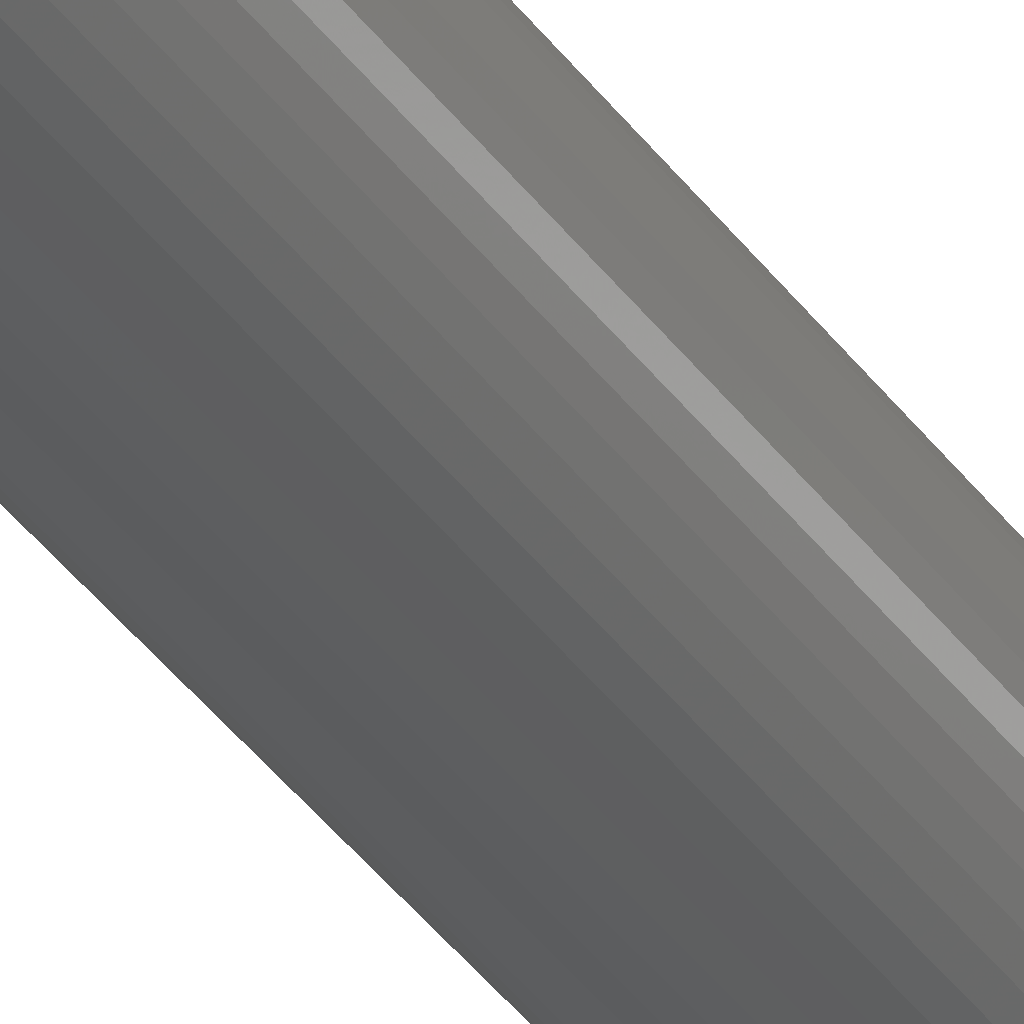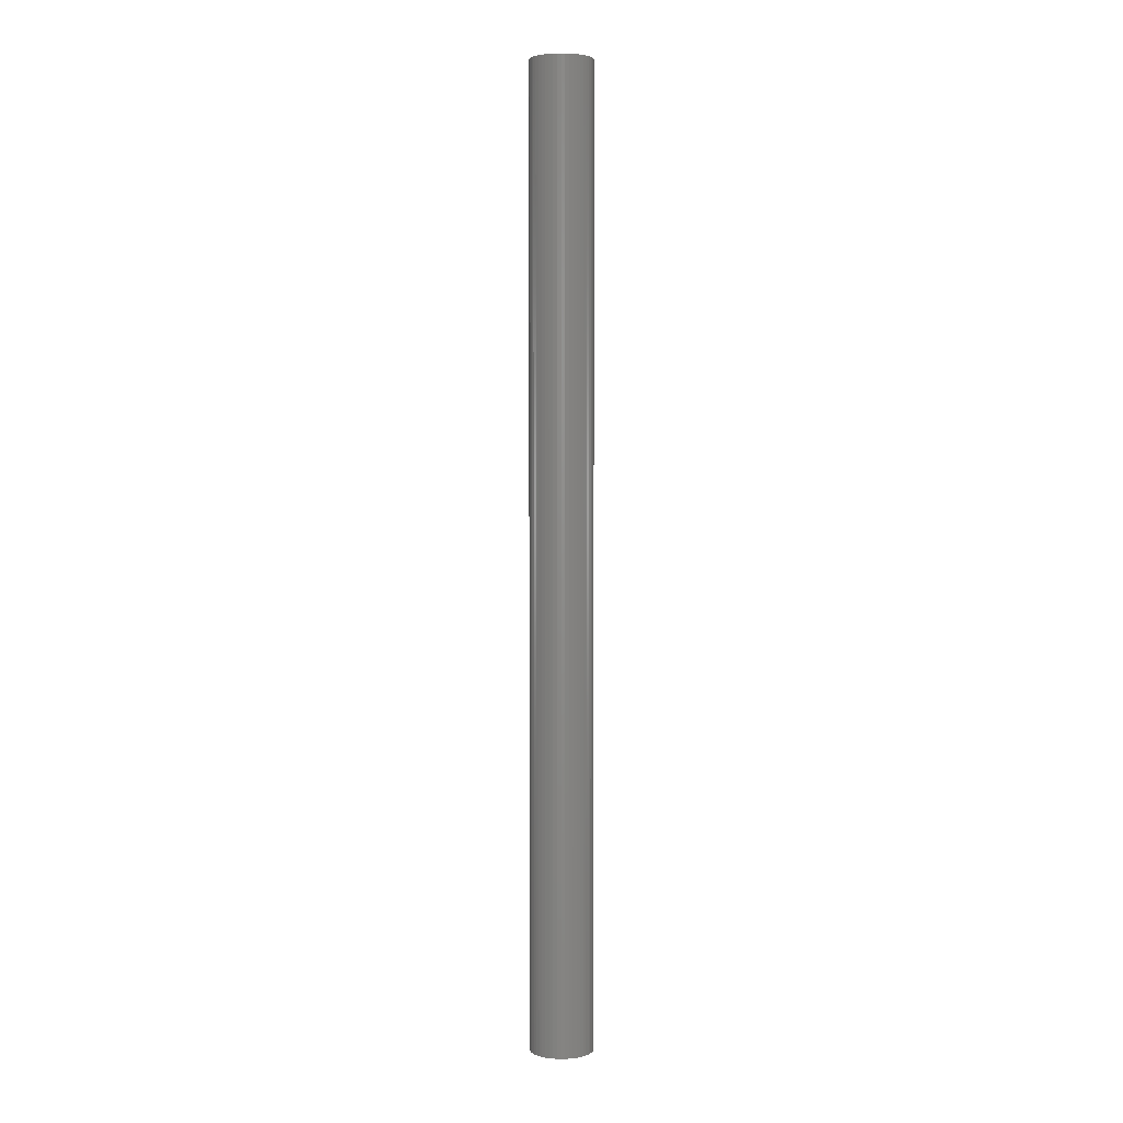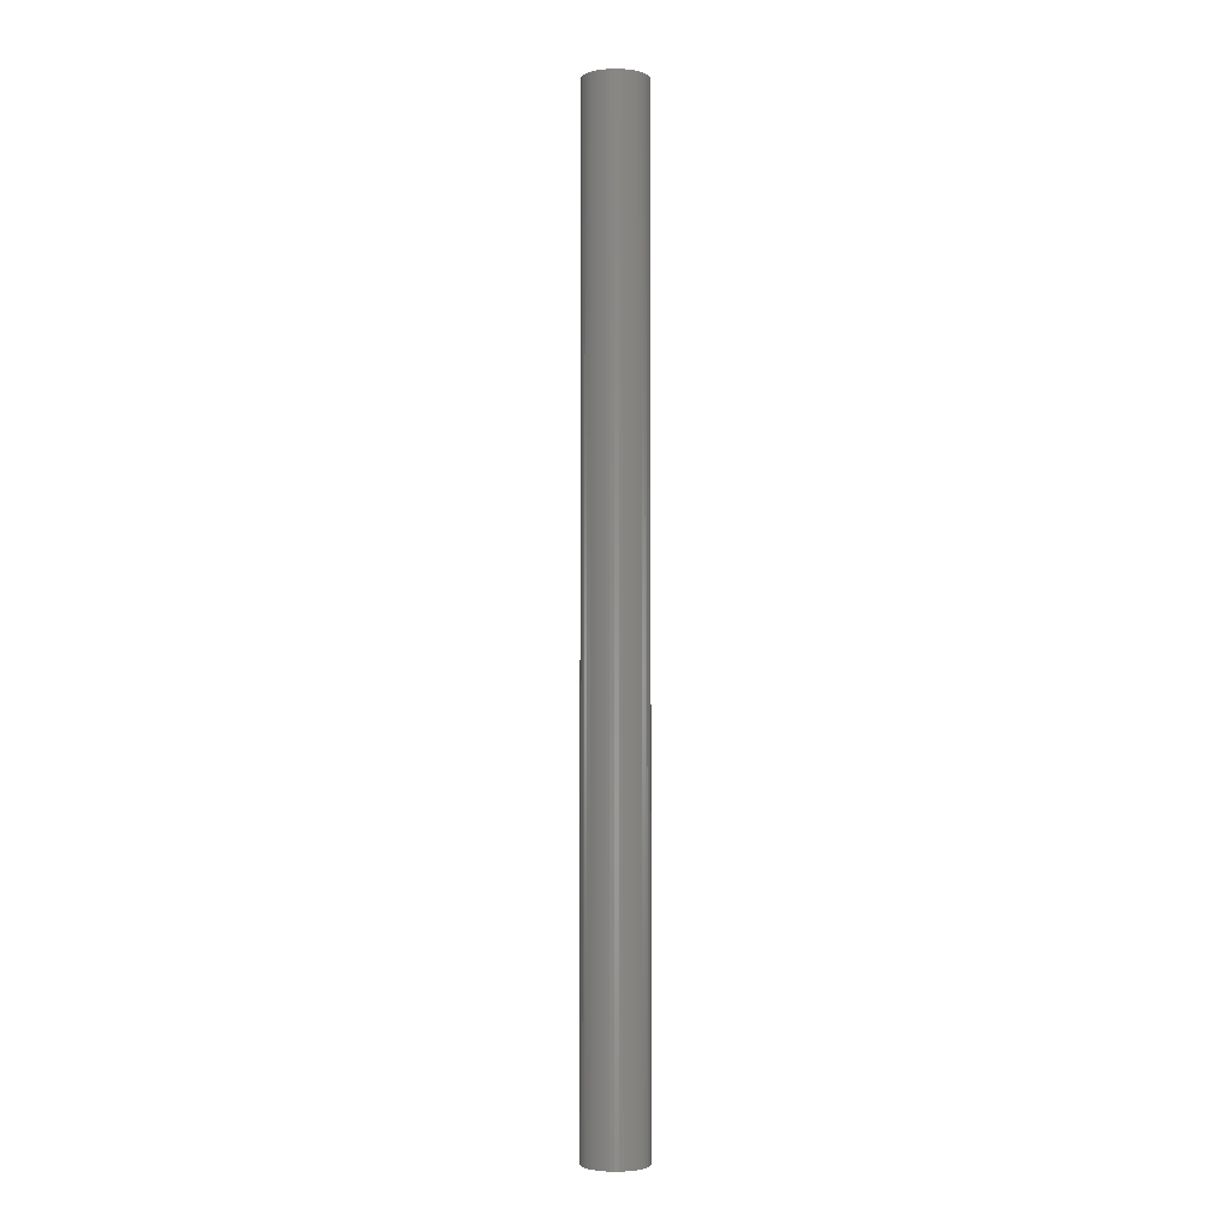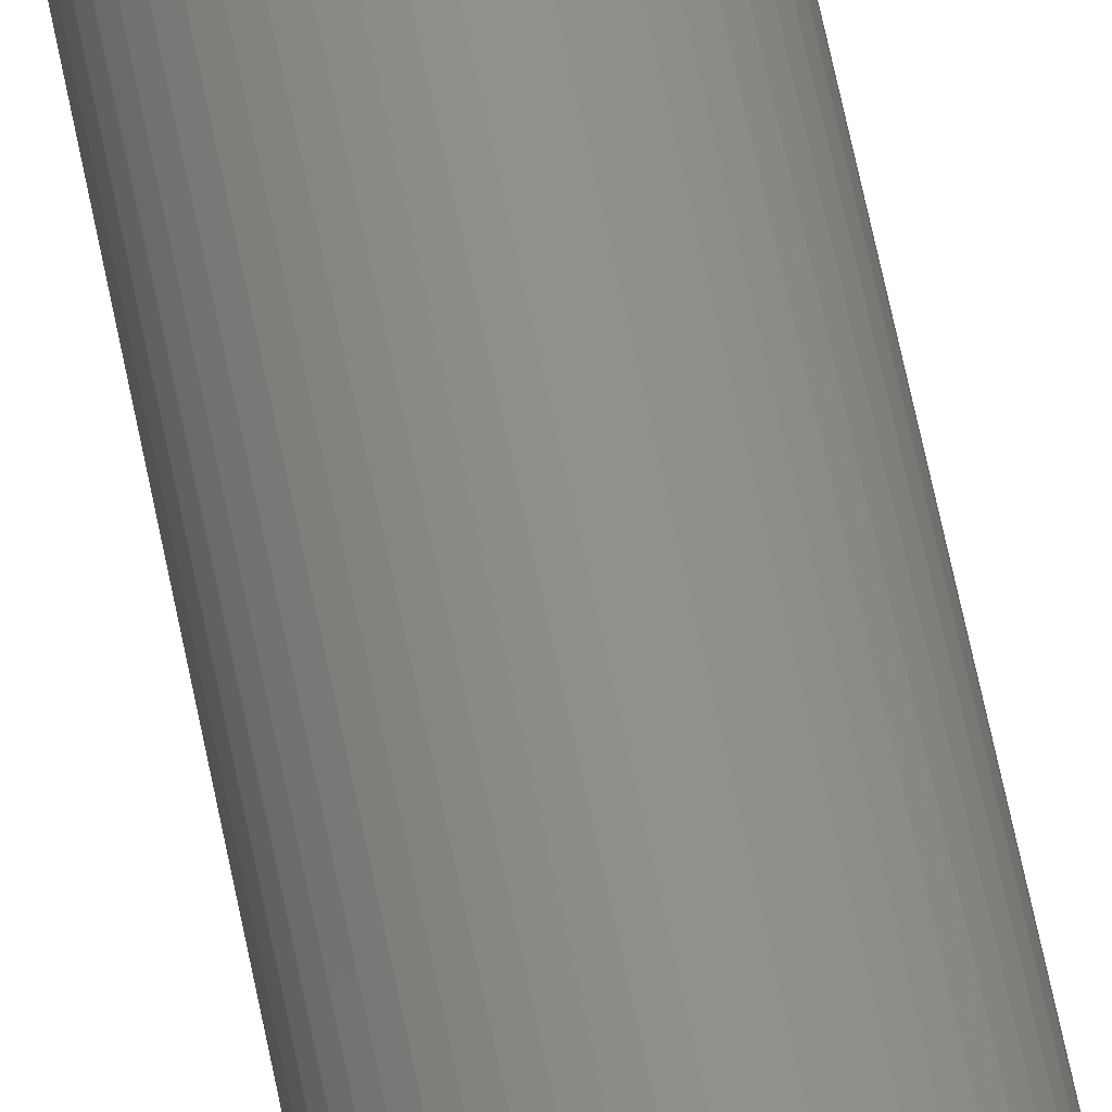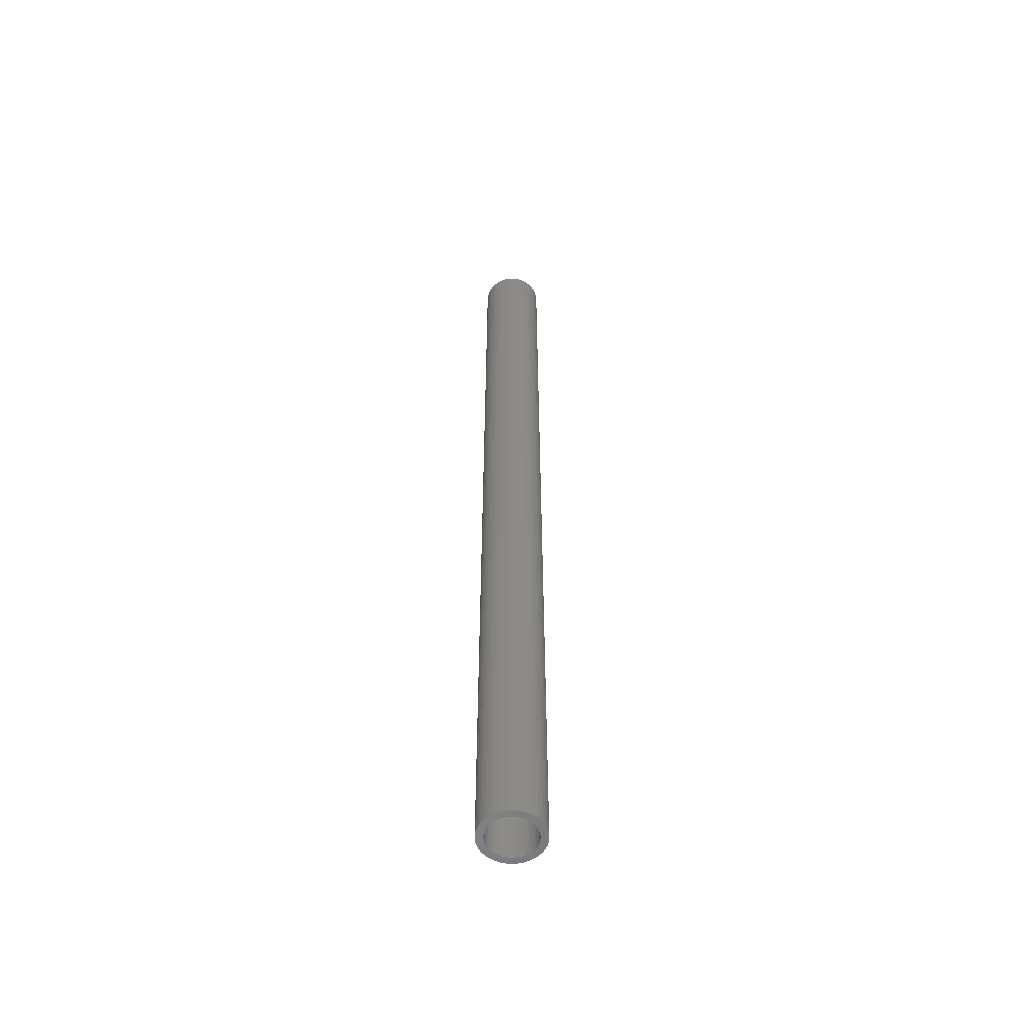
<metadata>
{"format":"stl","ext":"stl","renderer":"f3d","projection":"perspective","resolution":1024,"background":"white","views":[{"elev":-34.9,"azim":29.4,"up":"+Y"},{"elev":3.1,"azim":-139.5,"up":"+Z"},{"elev":-2.5,"azim":156.8,"up":"+Z"},{"elev":52.9,"azim":169.9,"up":"+Y"},{"elev":-55.4,"azim":169.5,"up":"+Z"}]}
</metadata>
<code>
# stl→obj: 200 verts, 400 faces
v 2.35 0 36
v 2.331 0.2945 -36
v 2.331 0.2945 36
v 2.35 0 -36
v -2.35 0 -36
v -2.331 0.2945 36
v -2.331 0.2945 -36
v -2.35 0 36
v 0.1476 2.345 -36
v -0.1476 2.345 36
v 0.1476 2.345 36
v -0.1476 2.345 -36
v -0.1476 -2.345 -36
v 0.1476 -2.345 36
v -0.1476 -2.345 36
v 0.1476 -2.345 -36
v 1.713 1.609 -36
v 1.498 1.811 36
v 1.713 1.609 36
v 1.498 1.811 -36
v -1.498 1.811 -36
v -1.713 1.609 36
v -1.498 1.811 36
v -1.713 1.609 -36
v -0.7262 2.235 -36
v -1.001 2.126 36
v -0.7262 2.235 36
v -1.001 2.126 -36
v 2.185 0.8651 36
v 2.059 1.132 -36
v 2.059 1.132 36
v 2.185 0.8651 -36
v 1.901 1.381 -36
v 1.901 1.381 36
v 1.001 2.126 -36
v 0.7262 2.235 36
v 1.001 2.126 36
v 0.7262 2.235 -36
v 1.259 1.984 36
v 1.259 1.984 -36
v -2.185 0.8651 -36
v -2.059 1.132 36
v -2.059 1.132 -36
v -2.185 0.8651 36
v -1.901 1.381 -36
v -1.901 1.381 36
v 1.8 0 36
v 1.786 0.2256 36
v 2.276 0.5844 36
v 2.331 -0.2945 36
v 1.743 0.4476 36
v 1.786 -0.2256 36
v 1.674 0.6626 36
v 2.276 -0.5844 36
v 1.577 0.8672 36
v 1.743 -0.4476 36
v 2.185 -0.8651 36
v 1.456 1.058 36
v 1.312 1.232 36
v 1.147 1.387 36
v 0.9645 1.52 36
v 0.7664 1.629 36
v 0.5562 1.712 36
v 0.4403 2.308 36
v 0.3373 1.768 36
v 0.113 1.796 36
v -0.113 1.796 36
v -0.3373 1.768 36
v -0.4403 2.308 36
v -0.5562 1.712 36
v -0.7664 1.629 36
v -0.9645 1.52 36
v -1.259 1.984 36
v -1.147 1.387 36
v -1.312 1.232 36
v -1.456 1.058 36
v -1.577 0.8672 36
v -1.674 0.6626 36
v -1.743 0.4476 36
v 1.674 -0.6626 36
v 2.059 -1.132 36
v 1.577 -0.8672 36
v 1.901 -1.381 36
v 1.456 -1.058 36
v 1.713 -1.609 36
v 1.312 -1.232 36
v 1.498 -1.811 36
v 1.147 -1.387 36
v 1.259 -1.984 36
v 0.9645 -1.52 36
v 1.001 -2.126 36
v 0.7664 -1.629 36
v 0.7262 -2.235 36
v 0.5562 -1.712 36
v 0.4403 -2.308 36
v 0.3373 -1.768 36
v 0.113 -1.796 36
v -0.113 -1.796 36
v -0.3373 -1.768 36
v -0.4403 -2.308 36
v -0.5562 -1.712 36
v -0.7262 -2.235 36
v -0.7664 -1.629 36
v -1.001 -2.126 36
v -0.9645 -1.52 36
v -1.259 -1.984 36
v -1.147 -1.387 36
v -1.498 -1.811 36
v -1.312 -1.232 36
v -1.713 -1.609 36
v -1.456 -1.058 36
v -1.901 -1.381 36
v -1.577 -0.8672 36
v -2.059 -1.132 36
v -1.674 -0.6626 36
v -2.185 -0.8651 36
v -1.743 -0.4476 36
v -2.276 -0.5844 36
v -1.786 -0.2256 36
v -2.331 -0.2945 36
v -1.8 0 36
v -2.276 0.5844 36
v -1.786 0.2256 36
v -1.259 1.984 -36
v -0.4403 2.308 -36
v 1.8 0 -36
v 2.331 -0.2945 -36
v 1.786 -0.2256 -36
v 2.276 -0.5844 -36
v 1.743 -0.4476 -36
v 2.185 -0.8651 -36
v 1.786 0.2256 -36
v 1.674 -0.6626 -36
v 2.059 -1.132 -36
v 2.276 0.5844 -36
v 1.577 -0.8672 -36
v 1.901 -1.381 -36
v 1.743 0.4476 -36
v 1.456 -1.058 -36
v 1.713 -1.609 -36
v 1.312 -1.232 -36
v 1.498 -1.811 -36
v 1.147 -1.387 -36
v 1.259 -1.984 -36
v 0.9645 -1.52 -36
v 1.001 -2.126 -36
v 0.7664 -1.629 -36
v 0.7262 -2.235 -36
v 0.5562 -1.712 -36
v 0.4403 -2.308 -36
v 0.3373 -1.768 -36
v 0.113 -1.796 -36
v -0.113 -1.796 -36
v -0.3373 -1.768 -36
v -0.4403 -2.308 -36
v -0.5562 -1.712 -36
v -0.7262 -2.235 -36
v -0.7664 -1.629 -36
v -1.001 -2.126 -36
v -0.9645 -1.52 -36
v -1.259 -1.984 -36
v -1.147 -1.387 -36
v -1.498 -1.811 -36
v -1.312 -1.232 -36
v -1.713 -1.609 -36
v -1.456 -1.058 -36
v -1.901 -1.381 -36
v -1.577 -0.8672 -36
v -2.059 -1.132 -36
v -1.674 -0.6626 -36
v -2.185 -0.8651 -36
v -1.743 -0.4476 -36
v 1.674 0.6626 -36
v 1.577 0.8672 -36
v 1.456 1.058 -36
v 1.312 1.232 -36
v 1.147 1.387 -36
v 0.9645 1.52 -36
v 0.7664 1.629 -36
v 0.5562 1.712 -36
v 0.4403 2.308 -36
v 0.3373 1.768 -36
v 0.113 1.796 -36
v -0.113 1.796 -36
v -0.3373 1.768 -36
v -0.5562 1.712 -36
v -0.7664 1.629 -36
v -0.9645 1.52 -36
v -1.147 1.387 -36
v -1.312 1.232 -36
v -1.456 1.058 -36
v -1.577 0.8672 -36
v -1.674 0.6626 -36
v -1.743 0.4476 -36
v -2.276 0.5844 -36
v -1.786 0.2256 -36
v -1.8 0 -36
v -2.276 -0.5844 -36
v -1.786 -0.2256 -36
v -2.331 -0.2945 -36
f 1 2 3
f 2 1 4
f 5 6 7
f 6 5 8
f 9 10 11
f 10 9 12
f 13 14 15
f 14 13 16
f 17 18 19
f 18 17 20
f 21 22 23
f 22 21 24
f 25 26 27
f 26 25 28
f 29 30 31
f 30 29 32
f 31 33 34
f 33 31 30
f 35 36 37
f 36 35 38
f 20 39 18
f 39 20 40
f 41 42 43
f 42 41 44
f 45 22 24
f 22 45 46
f 47 1 3
f 48 3 49
f 1 47 50
f 51 49 29
f 52 50 47
f 53 29 31
f 50 52 54
f 55 31 34
f 56 54 52
f 54 56 57
f 3 48 47
f 49 51 48
f 58 34 19
f 29 53 51
f 31 55 53
f 59 19 18
f 34 58 55
f 19 59 58
f 60 18 39
f 18 60 59
f 61 39 37
f 39 61 60
f 37 62 61
f 36 62 37
f 36 63 62
f 64 63 36
f 64 65 63
f 11 65 64
f 11 66 65
f 11 67 66
f 10 67 11
f 10 68 67
f 69 68 10
f 69 70 68
f 27 70 69
f 27 71 70
f 26 71 27
f 71 26 72
f 73 72 26
f 72 73 74
f 23 74 73
f 74 23 75
f 22 75 23
f 75 22 76
f 46 76 22
f 76 46 77
f 42 77 46
f 77 42 78
f 44 78 42
f 78 44 79
f 80 57 56
f 57 80 81
f 82 81 80
f 81 82 83
f 84 83 82
f 83 84 85
f 86 85 84
f 85 86 87
f 88 87 86
f 87 88 89
f 90 89 88
f 89 90 91
f 92 91 90
f 92 93 91
f 94 93 92
f 94 95 93
f 96 95 94
f 96 14 95
f 97 14 96
f 98 14 97
f 98 15 14
f 99 15 98
f 99 100 15
f 101 100 99
f 101 102 100
f 103 102 101
f 104 103 105
f 103 104 102
f 106 105 107
f 105 106 104
f 108 107 109
f 110 109 111
f 107 108 106
f 112 111 113
f 114 113 115
f 109 110 108
f 116 115 117
f 118 117 119
f 120 119 121
f 122 79 44
f 111 112 110
f 79 122 123
f 113 114 112
f 6 123 122
f 115 116 114
f 123 6 121
f 117 118 116
f 8 121 6
f 119 120 118
f 121 8 120
f 28 73 26
f 73 28 124
f 125 27 69
f 27 125 25
f 126 4 127
f 128 127 129
f 4 126 2
f 130 129 131
f 132 2 126
f 133 131 134
f 2 132 135
f 136 134 137
f 138 135 132
f 135 138 32
f 127 128 126
f 129 130 128
f 139 137 140
f 131 133 130
f 134 136 133
f 141 140 142
f 137 139 136
f 140 141 139
f 143 142 144
f 142 143 141
f 145 144 146
f 144 145 143
f 146 147 145
f 148 147 146
f 148 149 147
f 150 149 148
f 150 151 149
f 16 151 150
f 16 152 151
f 16 153 152
f 13 153 16
f 13 154 153
f 155 154 13
f 155 156 154
f 157 156 155
f 157 158 156
f 159 158 157
f 158 159 160
f 161 160 159
f 160 161 162
f 163 162 161
f 162 163 164
f 165 164 163
f 164 165 166
f 167 166 165
f 166 167 168
f 169 168 167
f 168 169 170
f 171 170 169
f 170 171 172
f 173 32 138
f 32 173 30
f 174 30 173
f 30 174 33
f 175 33 174
f 33 175 17
f 176 17 175
f 17 176 20
f 177 20 176
f 20 177 40
f 178 40 177
f 40 178 35
f 179 35 178
f 179 38 35
f 180 38 179
f 180 181 38
f 182 181 180
f 182 9 181
f 183 9 182
f 184 9 183
f 184 12 9
f 185 12 184
f 185 125 12
f 186 125 185
f 186 25 125
f 187 25 186
f 28 187 188
f 187 28 25
f 124 188 189
f 188 124 28
f 21 189 190
f 24 190 191
f 189 21 124
f 45 191 192
f 43 192 193
f 190 24 21
f 41 193 194
f 195 194 196
f 7 196 197
f 198 172 171
f 191 45 24
f 172 198 199
f 192 43 45
f 200 199 198
f 193 41 43
f 199 200 197
f 194 195 41
f 5 197 200
f 196 7 195
f 197 5 7
f 148 91 93
f 91 148 146
f 49 32 29
f 32 49 135
f 3 135 49
f 135 3 2
f 34 17 19
f 17 34 33
f 38 64 36
f 64 38 181
f 181 11 64
f 11 181 9
f 40 37 39
f 37 40 35
f 43 46 45
f 46 43 42
f 195 44 41
f 44 195 122
f 7 122 195
f 122 7 6
f 124 23 73
f 23 124 21
f 12 69 10
f 69 12 125
f 50 4 1
f 4 50 127
f 57 129 54
f 129 57 131
f 54 127 50
f 127 54 129
f 165 108 110
f 108 165 163
f 169 116 171
f 116 169 114
f 165 112 167
f 112 165 110
f 144 87 89
f 87 144 142
f 198 120 200
f 120 198 118
f 200 8 5
f 8 200 120
f 171 118 198
f 118 171 116
f 85 137 83
f 137 85 140
f 146 89 91
f 89 146 144
f 81 131 57
f 131 81 134
f 83 134 81
f 134 83 137
f 155 15 100
f 15 155 13
f 159 102 104
f 102 159 157
f 157 100 102
f 100 157 155
f 167 114 169
f 114 167 112
f 142 85 87
f 85 142 140
f 150 93 95
f 93 150 148
f 16 95 14
f 95 16 150
f 161 104 106
f 104 161 159
f 163 106 108
f 106 163 161
f 126 48 132
f 48 126 47
f 121 196 123
f 196 121 197
f 184 66 67
f 66 184 183
f 152 98 97
f 98 152 153
f 177 59 60
f 59 177 176
f 190 74 75
f 74 190 189
f 187 70 71
f 70 187 186
f 173 55 174
f 55 173 53
f 132 51 138
f 51 132 48
f 180 62 63
f 62 180 179
f 182 63 65
f 63 182 180
f 178 60 61
f 60 178 177
f 78 192 77
f 192 78 193
f 77 191 76
f 191 77 192
f 79 193 78
f 193 79 194
f 189 72 74
f 72 189 188
f 186 68 70
f 68 186 185
f 151 97 96
f 97 151 152
f 138 53 173
f 53 138 51
f 175 59 176
f 59 175 58
f 174 58 175
f 58 174 55
f 183 65 66
f 65 183 182
f 76 190 75
f 190 76 191
f 123 194 79
f 194 123 196
f 188 71 72
f 71 188 187
f 185 67 68
f 67 185 184
f 141 88 86
f 88 141 143
f 130 52 128
f 52 130 56
f 147 94 92
f 94 147 149
f 179 61 62
f 61 179 178
f 145 92 90
f 92 145 147
f 136 80 133
f 80 136 82
f 141 84 139
f 84 141 86
f 128 47 126
f 47 128 52
f 156 103 101
f 103 156 158
f 154 101 99
f 101 154 156
f 109 166 111
f 166 109 164
f 115 172 117
f 172 115 170
f 149 96 94
f 96 149 151
f 143 90 88
f 90 143 145
f 133 56 130
f 56 133 80
f 139 82 136
f 82 139 84
f 153 99 98
f 99 153 154
f 160 107 105
f 107 160 162
f 162 109 107
f 109 162 164
f 113 170 115
f 170 113 168
f 117 199 119
f 199 117 172
f 119 197 121
f 197 119 199
f 158 105 103
f 105 158 160
f 111 168 113
f 168 111 166

</code>
